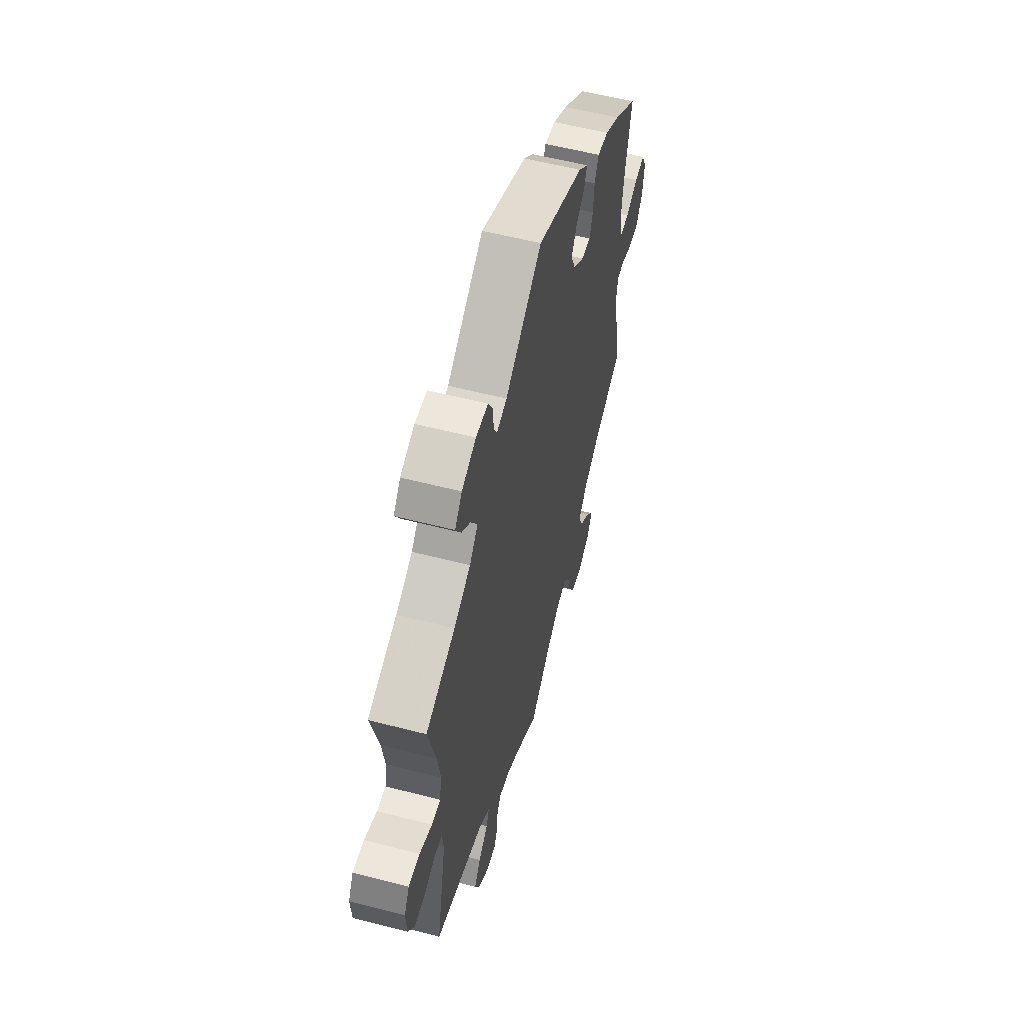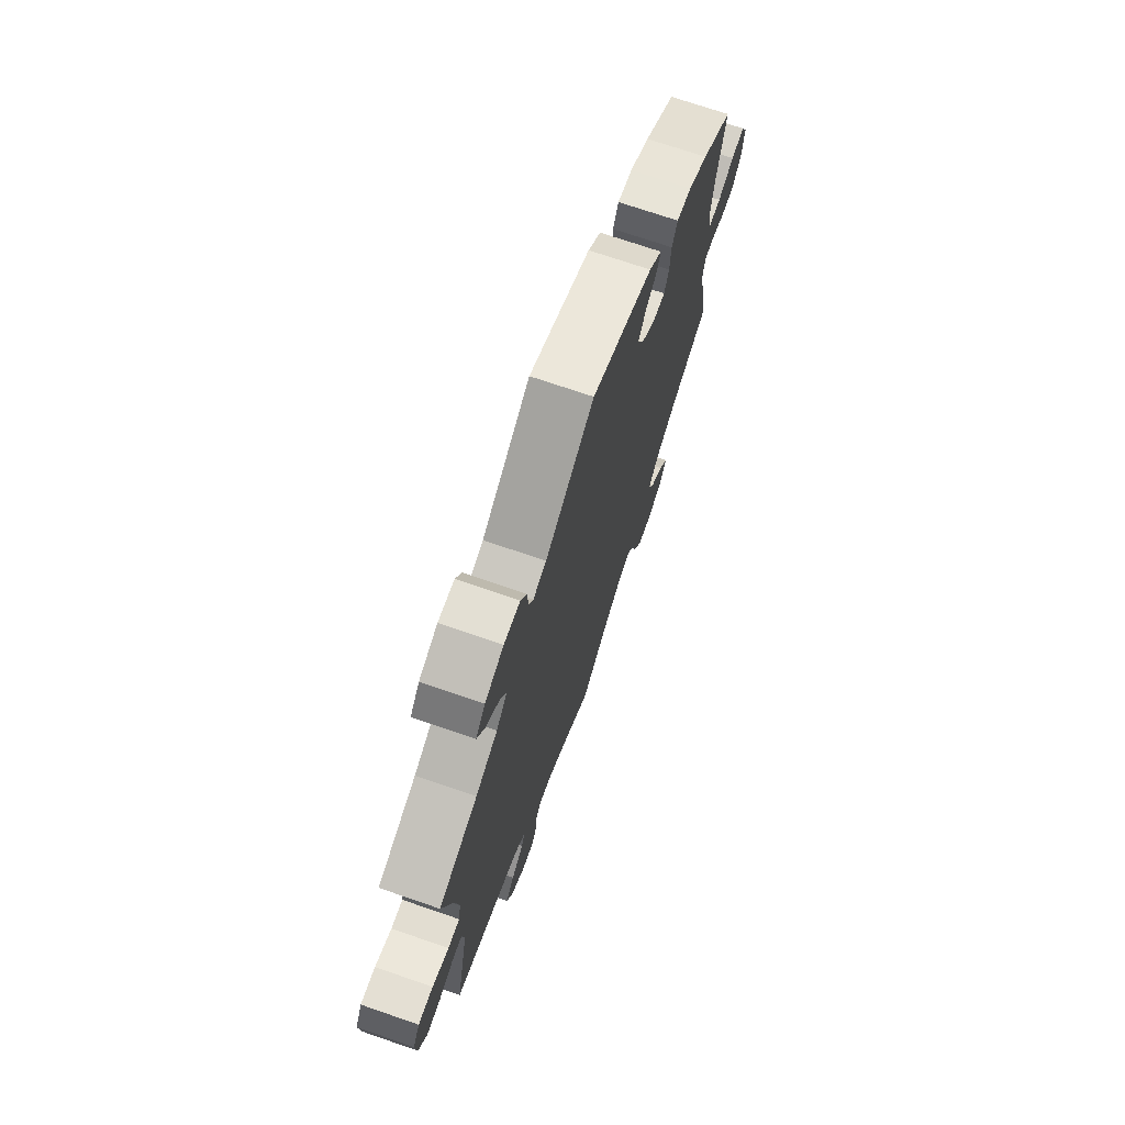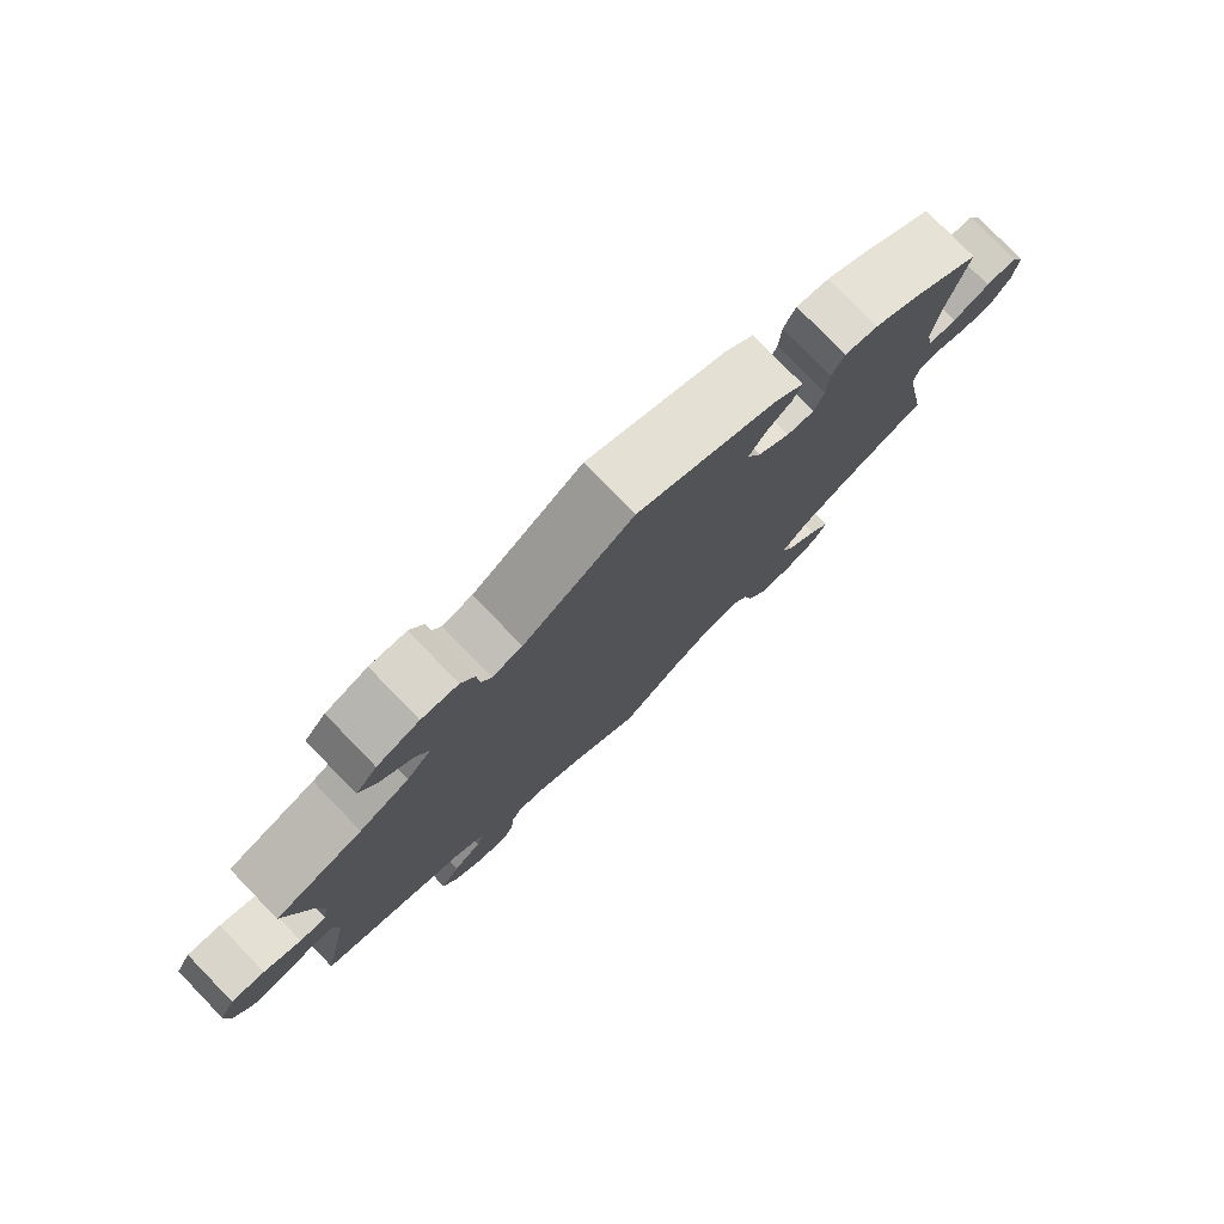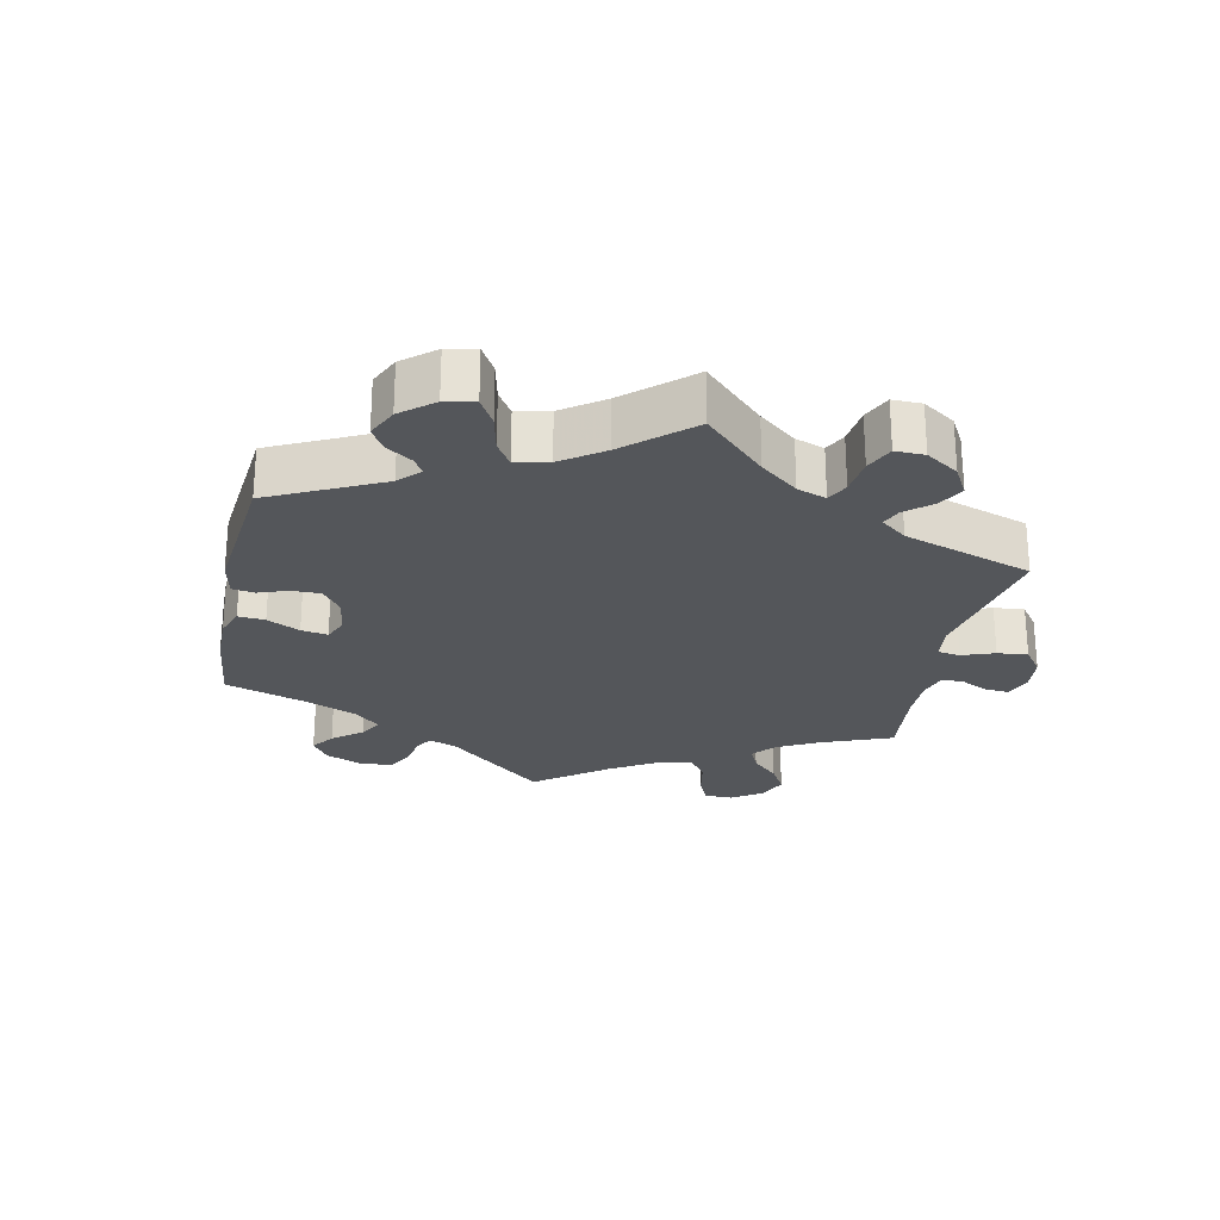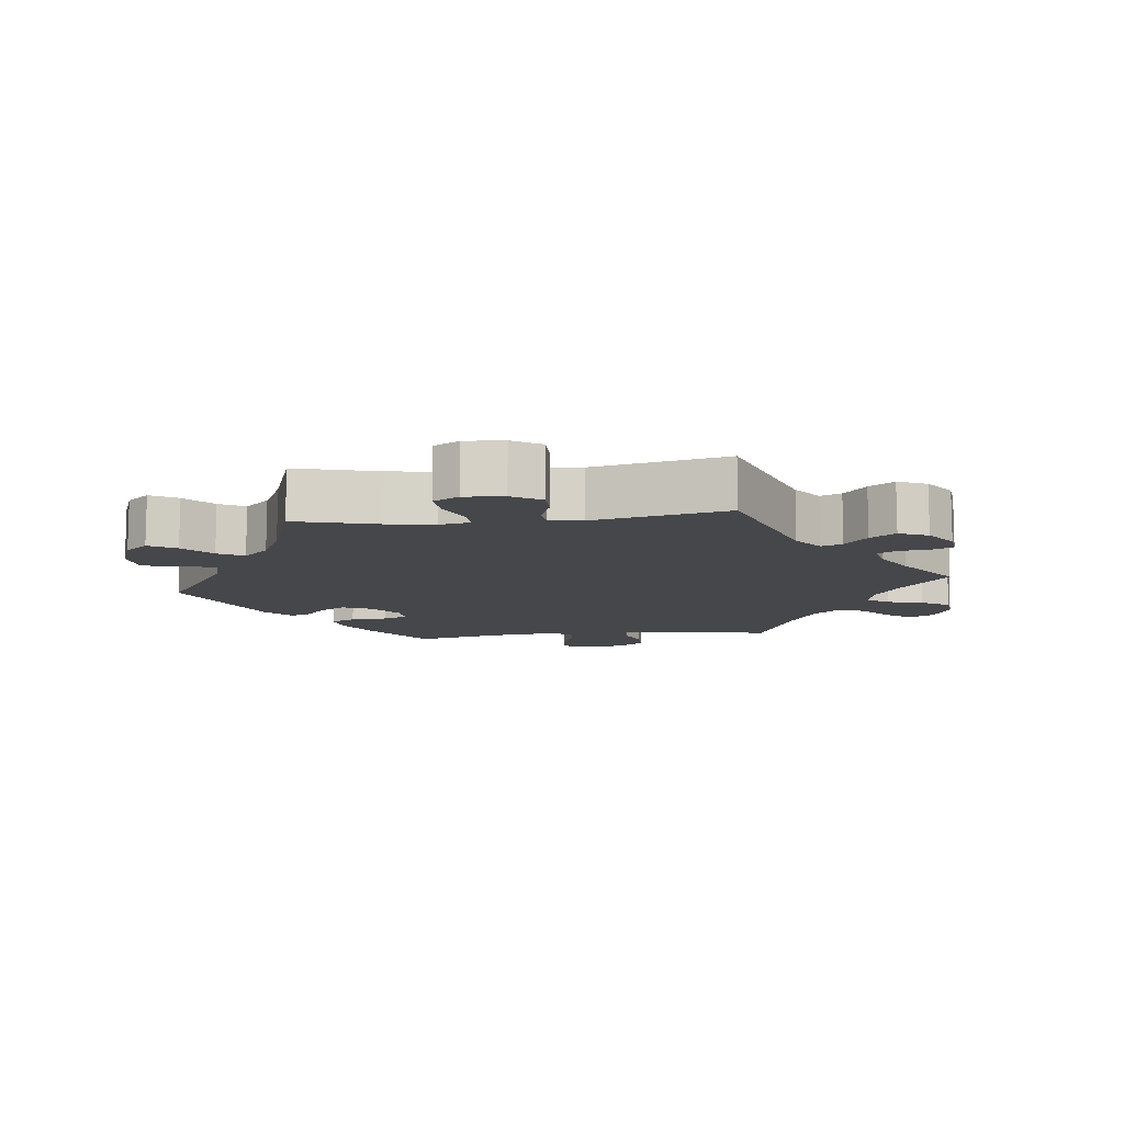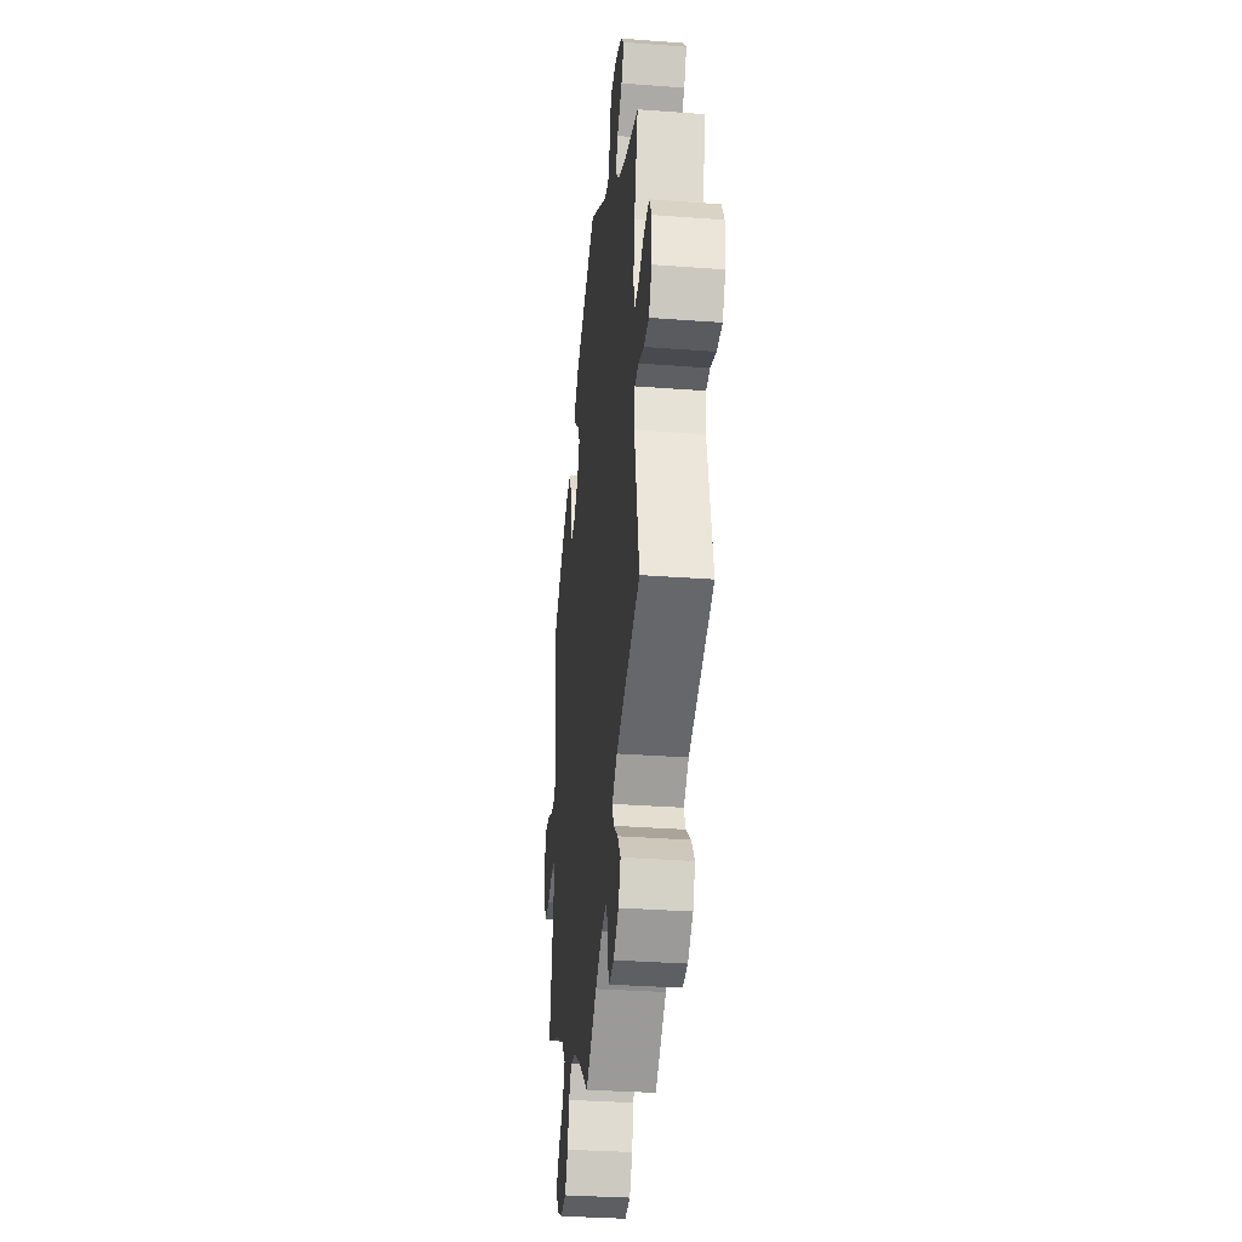
<metadata>
{"format":"obj","ext":"obj","renderer":"f3d","projection":"perspective","resolution":1024,"background":"white","views":[{"elev":57.0,"azim":105.1,"up":"+Z"},{"elev":71.8,"azim":109.0,"up":"+Z"},{"elev":78.4,"azim":135.8,"up":"+Z"},{"elev":-25.4,"azim":48.4,"up":"+Y"},{"elev":-10.7,"azim":96.7,"up":"+Y"},{"elev":-33.3,"azim":84.1,"up":"+Z"}]}
</metadata>
<code>
v -0.088 0.07 -0.507
v -0.145 0.07 -0.471
v -0.188 0.07 -0.463
v -0.211 0.07 -0.495
v -0.224 0.07 -0.547
v -0.249 0.07 -0.589
v -0.296 0.07 -0.594
v -0.344 0.07 -0.57
v -0.364 0.07 -0.534
v -0.336 0.07 -0.496
v -0.293 0.07 -0.459
v -0.276 0.07 -0.42
v -0.312 0.07 -0.379
v -0.38 0.07 -0.341
v -0.501 0.07 -0.289
v -0.466 0.07 -0.104
v -0.473 0.07 -0.061
v -0.503 0.07 -0.06
v -0.548 0.07 -0.077
v -0.592 0.07 -0.078
v -0.619 0.07 -0.037
v -0.626 0.07 0.02
v -0.607 0.07 0.059
v -0.565 0.07 0.055
v -0.514 0.07 0.034
v -0.475 0.07 0.034
v -0.465 0.07 0.083
v -0.474 0.07 0.16
v -0.501 0.07 0.289
v -0.404 0.07 0.36
v -0.343 0.07 0.396
v -0.297 0.07 0.404
v -0.28 0.07 0.368
v -0.277 0.07 0.314
v -0.263 0.07 0.277
v -0.225 0.07 0.281
v -0.181 0.07 0.316
v -0.162 0.07 0.359
v -0.184 0.07 0.396
v -0.219 0.07 0.426
v -0.231 0.07 0.457
v -0.191 0.07 0.493
v 0 0.07 0.578
v 0.151 0.07 0.475
v 0.192 0.07 0.464
v 0.206 0.07 0.489
v 0.209 0.07 0.534
v 0.228 0.07 0.569
v 0.278 0.07 0.573
v 0.336 0.07 0.551
v 0.365 0.07 0.517
v 0.342 0.07 0.477
v 0.299 0.07 0.438
v 0.279 0.07 0.4
v 0.313 0.07 0.363
v 0.381 0.07 0.331
v 0.501 0.07 0.29
v 0.469 0.07 0.169
v 0.458 0.07 0.099
v 0.466 0.07 0.054
v 0.502 0.07 0.056
v 0.553 0.07 0.078
v 0.599 0.07 0.082
v 0.62 0.07 0.044
v 0.616 0.07 -0.014
v 0.59 0.07 -0.057
v 0.546 0.07 -0.057
v 0.499 0.07 -0.04
v 0.468 0.07 -0.044
v 0.461 0.07 -0.092
v 0.501 0.07 -0.289
v 0.296 0.07 -0.359
v 0.254 0.07 -0.391
v 0.266 0.07 -0.422
v 0.305 0.07 -0.455
v 0.331 0.07 -0.492
v 0.312 0.07 -0.535
v 0.268 0.07 -0.567
v 0.227 0.07 -0.572
v 0.212 0.07 -0.54
v 0.209 0.07 -0.496
v 0.193 0.07 -0.468
v 0.151 0.07 -0.477
v 0.093 0.07 -0.511
v 0 0.07 -0.578
v -0.088 0 -0.507
v -0.145 0 -0.471
v -0.188 0 -0.463
v -0.211 0 -0.495
v -0.224 0 -0.547
v -0.249 0 -0.589
v -0.296 0 -0.594
v -0.344 0 -0.57
v -0.364 0 -0.534
v -0.336 0 -0.496
v -0.293 0 -0.459
v -0.276 0 -0.42
v -0.312 0 -0.379
v -0.38 0 -0.341
v -0.501 0 -0.289
v -0.466 0 -0.104
v -0.473 0 -0.061
v -0.503 0 -0.06
v -0.548 0 -0.077
v -0.592 0 -0.078
v -0.619 0 -0.037
v -0.626 0 0.02
v -0.607 0 0.059
v -0.565 0 0.055
v -0.514 0 0.034
v -0.475 0 0.034
v -0.465 0 0.083
v -0.474 0 0.16
v -0.501 0 0.289
v -0.404 0 0.36
v -0.343 0 0.396
v -0.297 0 0.404
v -0.28 0 0.368
v -0.277 0 0.314
v -0.263 0 0.277
v -0.225 0 0.281
v -0.181 0 0.316
v -0.162 0 0.359
v -0.184 0 0.396
v -0.219 0 0.426
v -0.231 0 0.457
v -0.191 0 0.493
v 0 0 0.578
v 0.151 0 0.475
v 0.192 0 0.464
v 0.206 0 0.489
v 0.209 0 0.534
v 0.228 0 0.569
v 0.278 0 0.573
v 0.336 0 0.551
v 0.365 0 0.517
v 0.342 0 0.477
v 0.299 0 0.438
v 0.279 0 0.4
v 0.313 0 0.363
v 0.381 0 0.331
v 0.501 0 0.29
v 0.469 0 0.169
v 0.458 0 0.099
v 0.466 0 0.054
v 0.502 0 0.056
v 0.553 0 0.078
v 0.599 0 0.082
v 0.62 0 0.044
v 0.616 0 -0.014
v 0.59 0 -0.057
v 0.546 0 -0.057
v 0.499 0 -0.04
v 0.468 0 -0.044
v 0.461 0 -0.092
v 0.501 0 -0.289
v 0.296 0 -0.359
v 0.254 0 -0.391
v 0.266 0 -0.422
v 0.305 0 -0.455
v 0.331 0 -0.492
v 0.312 0 -0.535
v 0.268 0 -0.567
v 0.227 0 -0.572
v 0.212 0 -0.54
v 0.209 0 -0.496
v 0.193 0 -0.468
v 0.151 0 -0.477
v 0.093 0 -0.511
v 0 0 -0.578
f 84 85 1
f 83 84 1 2
f 82 83 2 3
f 78 79 80 81
f 78 81 82
f 77 78 82
f 74 75 76 77
f 74 77 82
f 73 74 82 3
f 70 71 72
f 69 70 72 73
f 65 66 67 68
f 65 68 69
f 64 65 69
f 61 62 63 64
f 60 61 64 69
f 59 60 69 73
f 56 57 58
f 55 56 58 59
f 54 55 59 73
f 50 51 52 53
f 50 53 54
f 49 50 54
f 46 47 48 49
f 45 46 49 54
f 44 45 54 73
f 39 40 41 42
f 38 39 42 43
f 37 38 43 44
f 31 32 33 34
f 31 34 35
f 28 29 30 31
f 27 28 31 35
f 26 27 35 36
f 22 23 24 25
f 22 25 26
f 21 22 26
f 18 19 20 21
f 17 18 21 26
f 16 17 26 36
f 14 15 16 36
f 8 9 10 11
f 6 7 8 11
f 4 5 6 11
f 3 4 11 12
f 73 3 12 13
f 36 37 44 73
f 13 14 36 73
f 86 170 169
f 87 86 169 168
f 88 87 168 167
f 166 165 164 163
f 167 166 163
f 167 163 162
f 162 161 160 159
f 167 162 159
f 88 167 159 158
f 157 156 155
f 158 157 155 154
f 153 152 151 150
f 154 153 150
f 154 150 149
f 149 148 147 146
f 154 149 146 145
f 158 154 145 144
f 143 142 141
f 144 143 141 140
f 158 144 140 139
f 138 137 136 135
f 139 138 135
f 139 135 134
f 134 133 132 131
f 139 134 131 130
f 158 139 130 129
f 127 126 125 124
f 128 127 124 123
f 129 128 123 122
f 119 118 117 116
f 120 119 116
f 116 115 114 113
f 120 116 113 112
f 121 120 112 111
f 110 109 108 107
f 111 110 107
f 111 107 106
f 106 105 104 103
f 111 106 103 102
f 121 111 102 101
f 121 101 100 99
f 96 95 94 93
f 96 93 92 91
f 96 91 90 89
f 97 96 89 88
f 98 97 88 158
f 158 129 122 121
f 158 121 99 98
f 1 86 87 2
f 2 87 88 3
f 3 88 89 4
f 4 89 90 5
f 5 90 91 6
f 6 91 92 7
f 7 92 93 8
f 8 93 94 9
f 9 94 95 10
f 10 95 96 11
f 11 96 97 12
f 12 97 98 13
f 13 98 99 14
f 14 99 100 15
f 15 100 101 16
f 16 101 102 17
f 17 102 103 18
f 18 103 104 19
f 19 104 105 20
f 20 105 106 21
f 21 106 107 22
f 22 107 108 23
f 23 108 109 24
f 24 109 110 25
f 25 110 111 26
f 26 111 112 27
f 27 112 113 28
f 28 113 114 29
f 29 114 115 30
f 30 115 116 31
f 31 116 117 32
f 32 117 118 33
f 33 118 119 34
f 34 119 120 35
f 35 120 121 36
f 36 121 122 37
f 37 122 123 38
f 38 123 124 39
f 39 124 125 40
f 40 125 126 41
f 41 126 127 42
f 42 127 128 43
f 43 128 129 44
f 44 129 130 45
f 45 130 131 46
f 46 131 132 47
f 47 132 133 48
f 48 133 134 49
f 49 134 135 50
f 50 135 136 51
f 51 136 137 52
f 52 137 138 53
f 53 138 139 54
f 54 139 140 55
f 55 140 141 56
f 56 141 142 57
f 57 142 143 58
f 58 143 144 59
f 59 144 145 60
f 60 145 146 61
f 61 146 147 62
f 62 147 148 63
f 63 148 149 64
f 64 149 150 65
f 65 150 151 66
f 66 151 152 67
f 67 152 153 68
f 68 153 154 69
f 69 154 155 70
f 70 155 156 71
f 71 156 157 72
f 72 157 158 73
f 73 158 159 74
f 74 159 160 75
f 75 160 161 76
f 76 161 162 77
f 77 162 163 78
f 78 163 164 79
f 79 164 165 80
f 80 165 166 81
f 81 166 167 82
f 82 167 168 83
f 83 168 169 84
f 84 169 170 85
f 85 170 86 1

</code>
